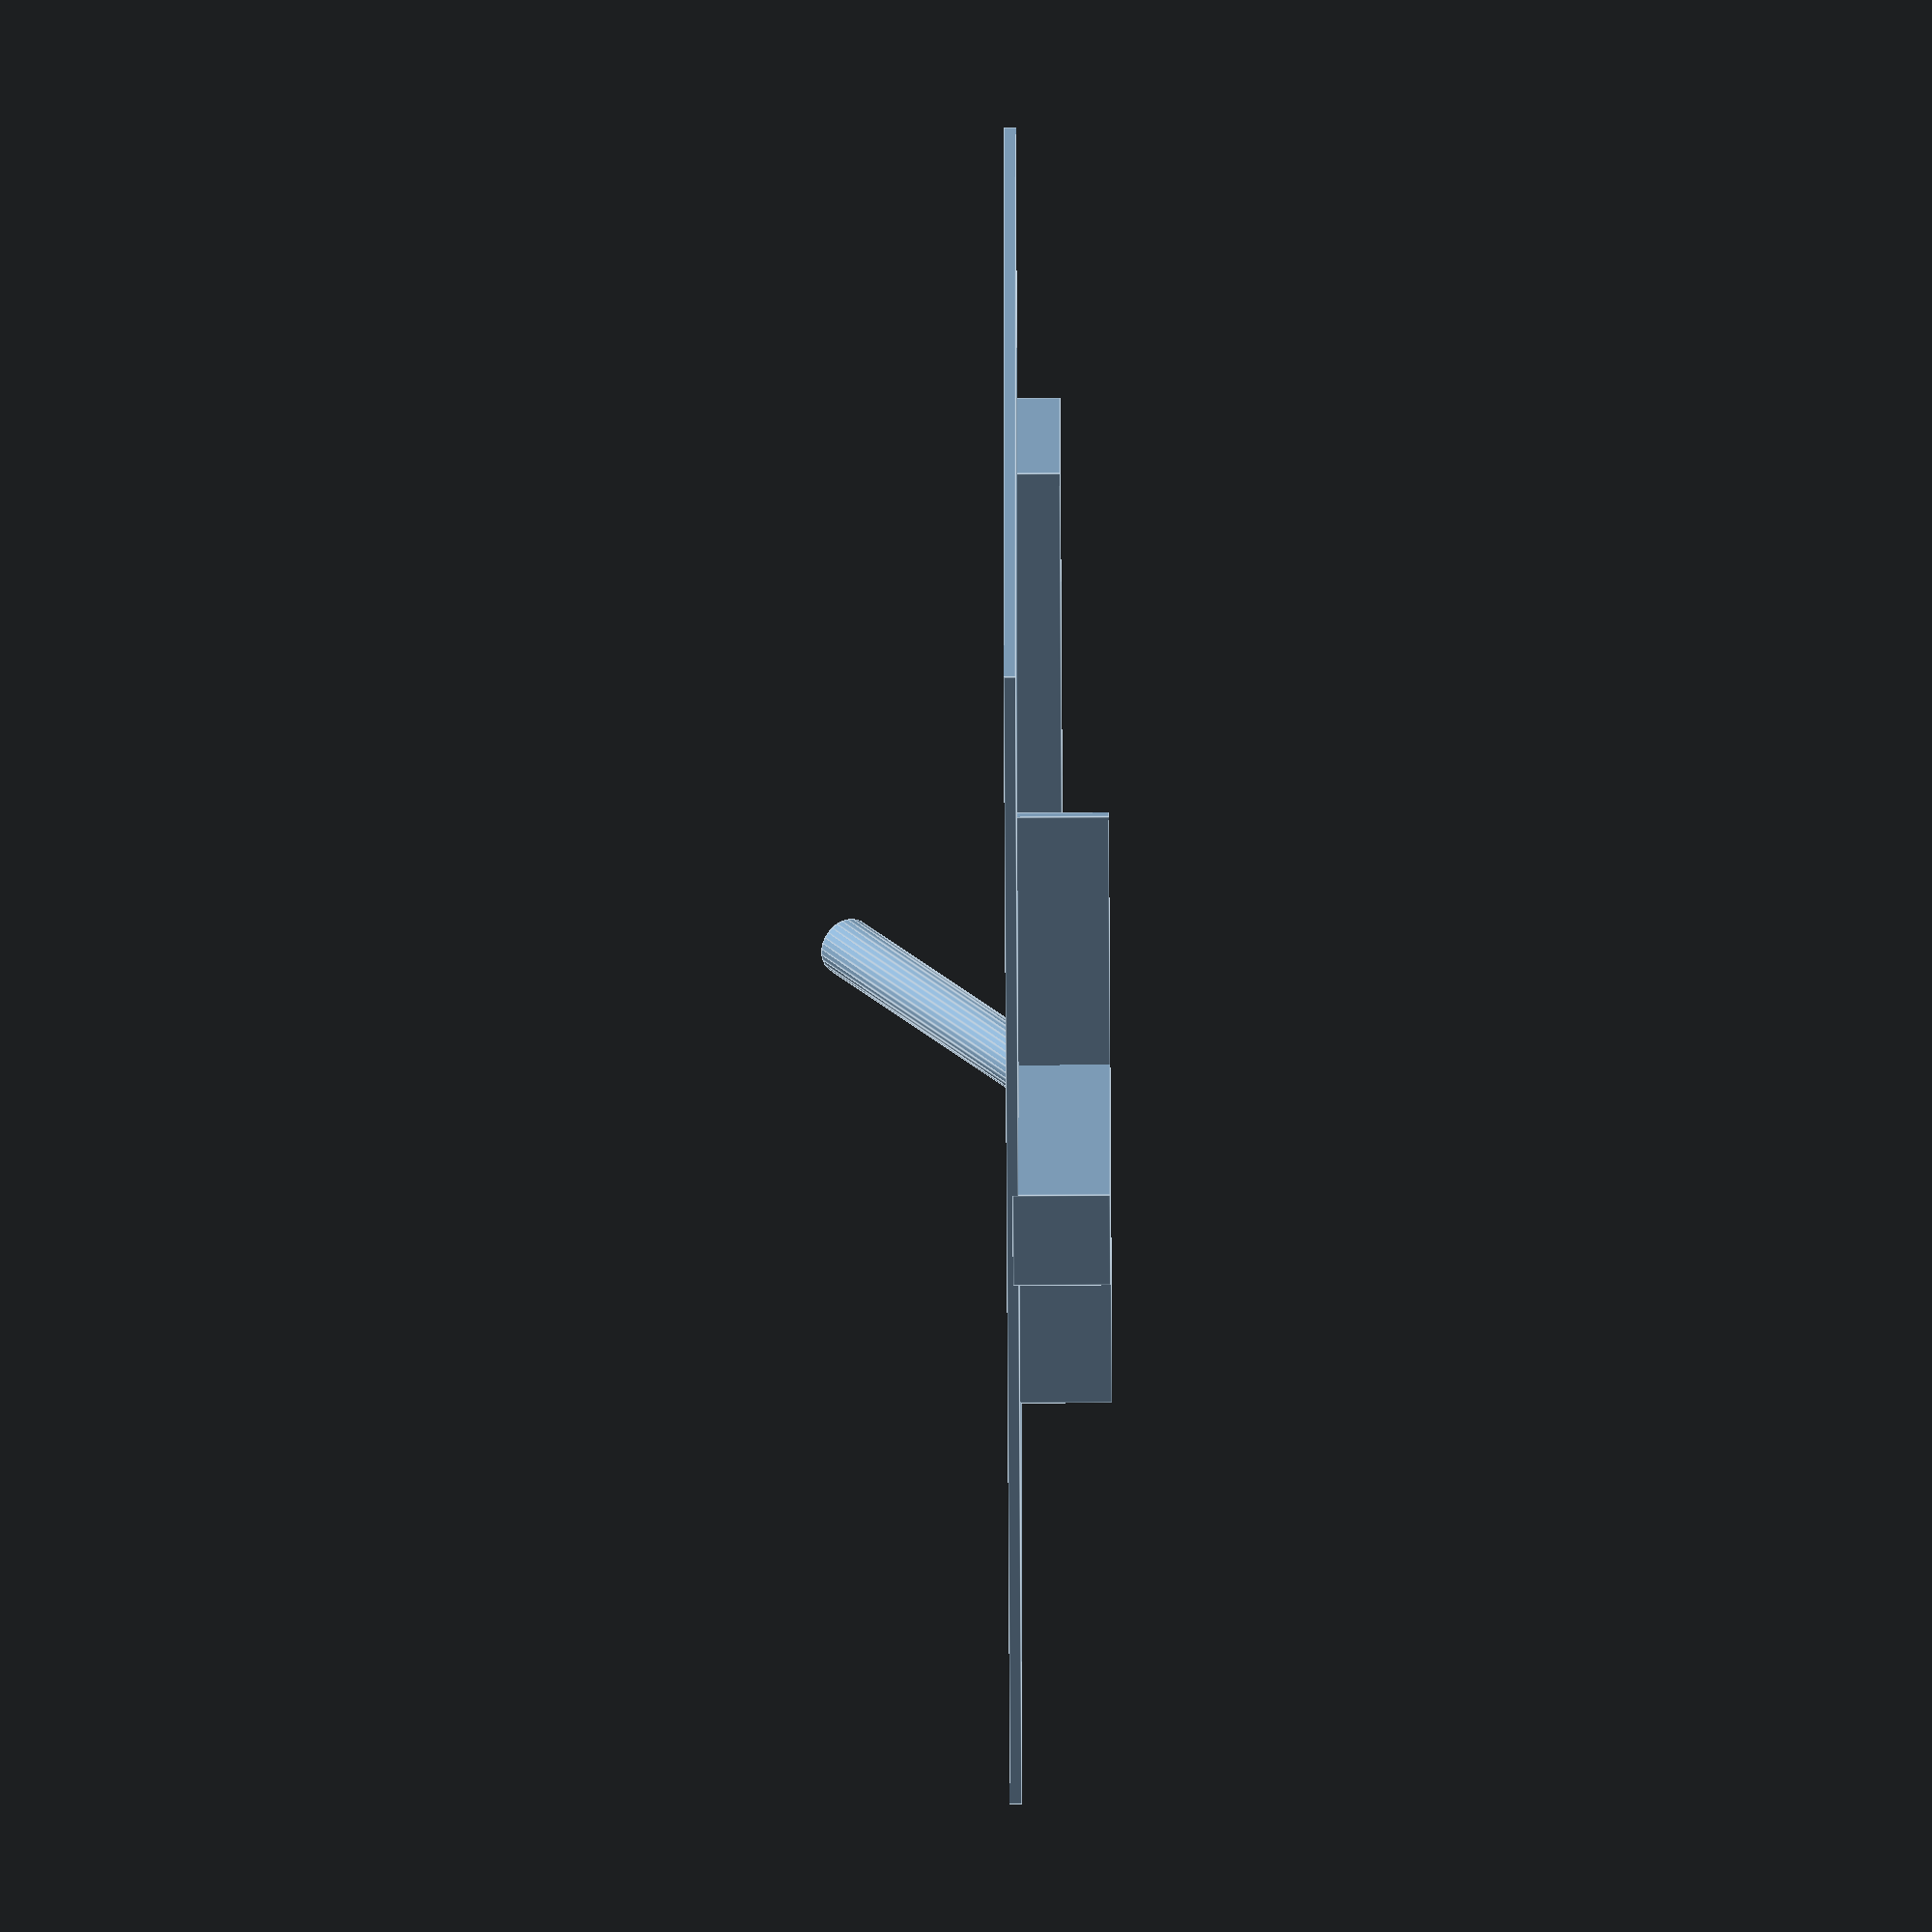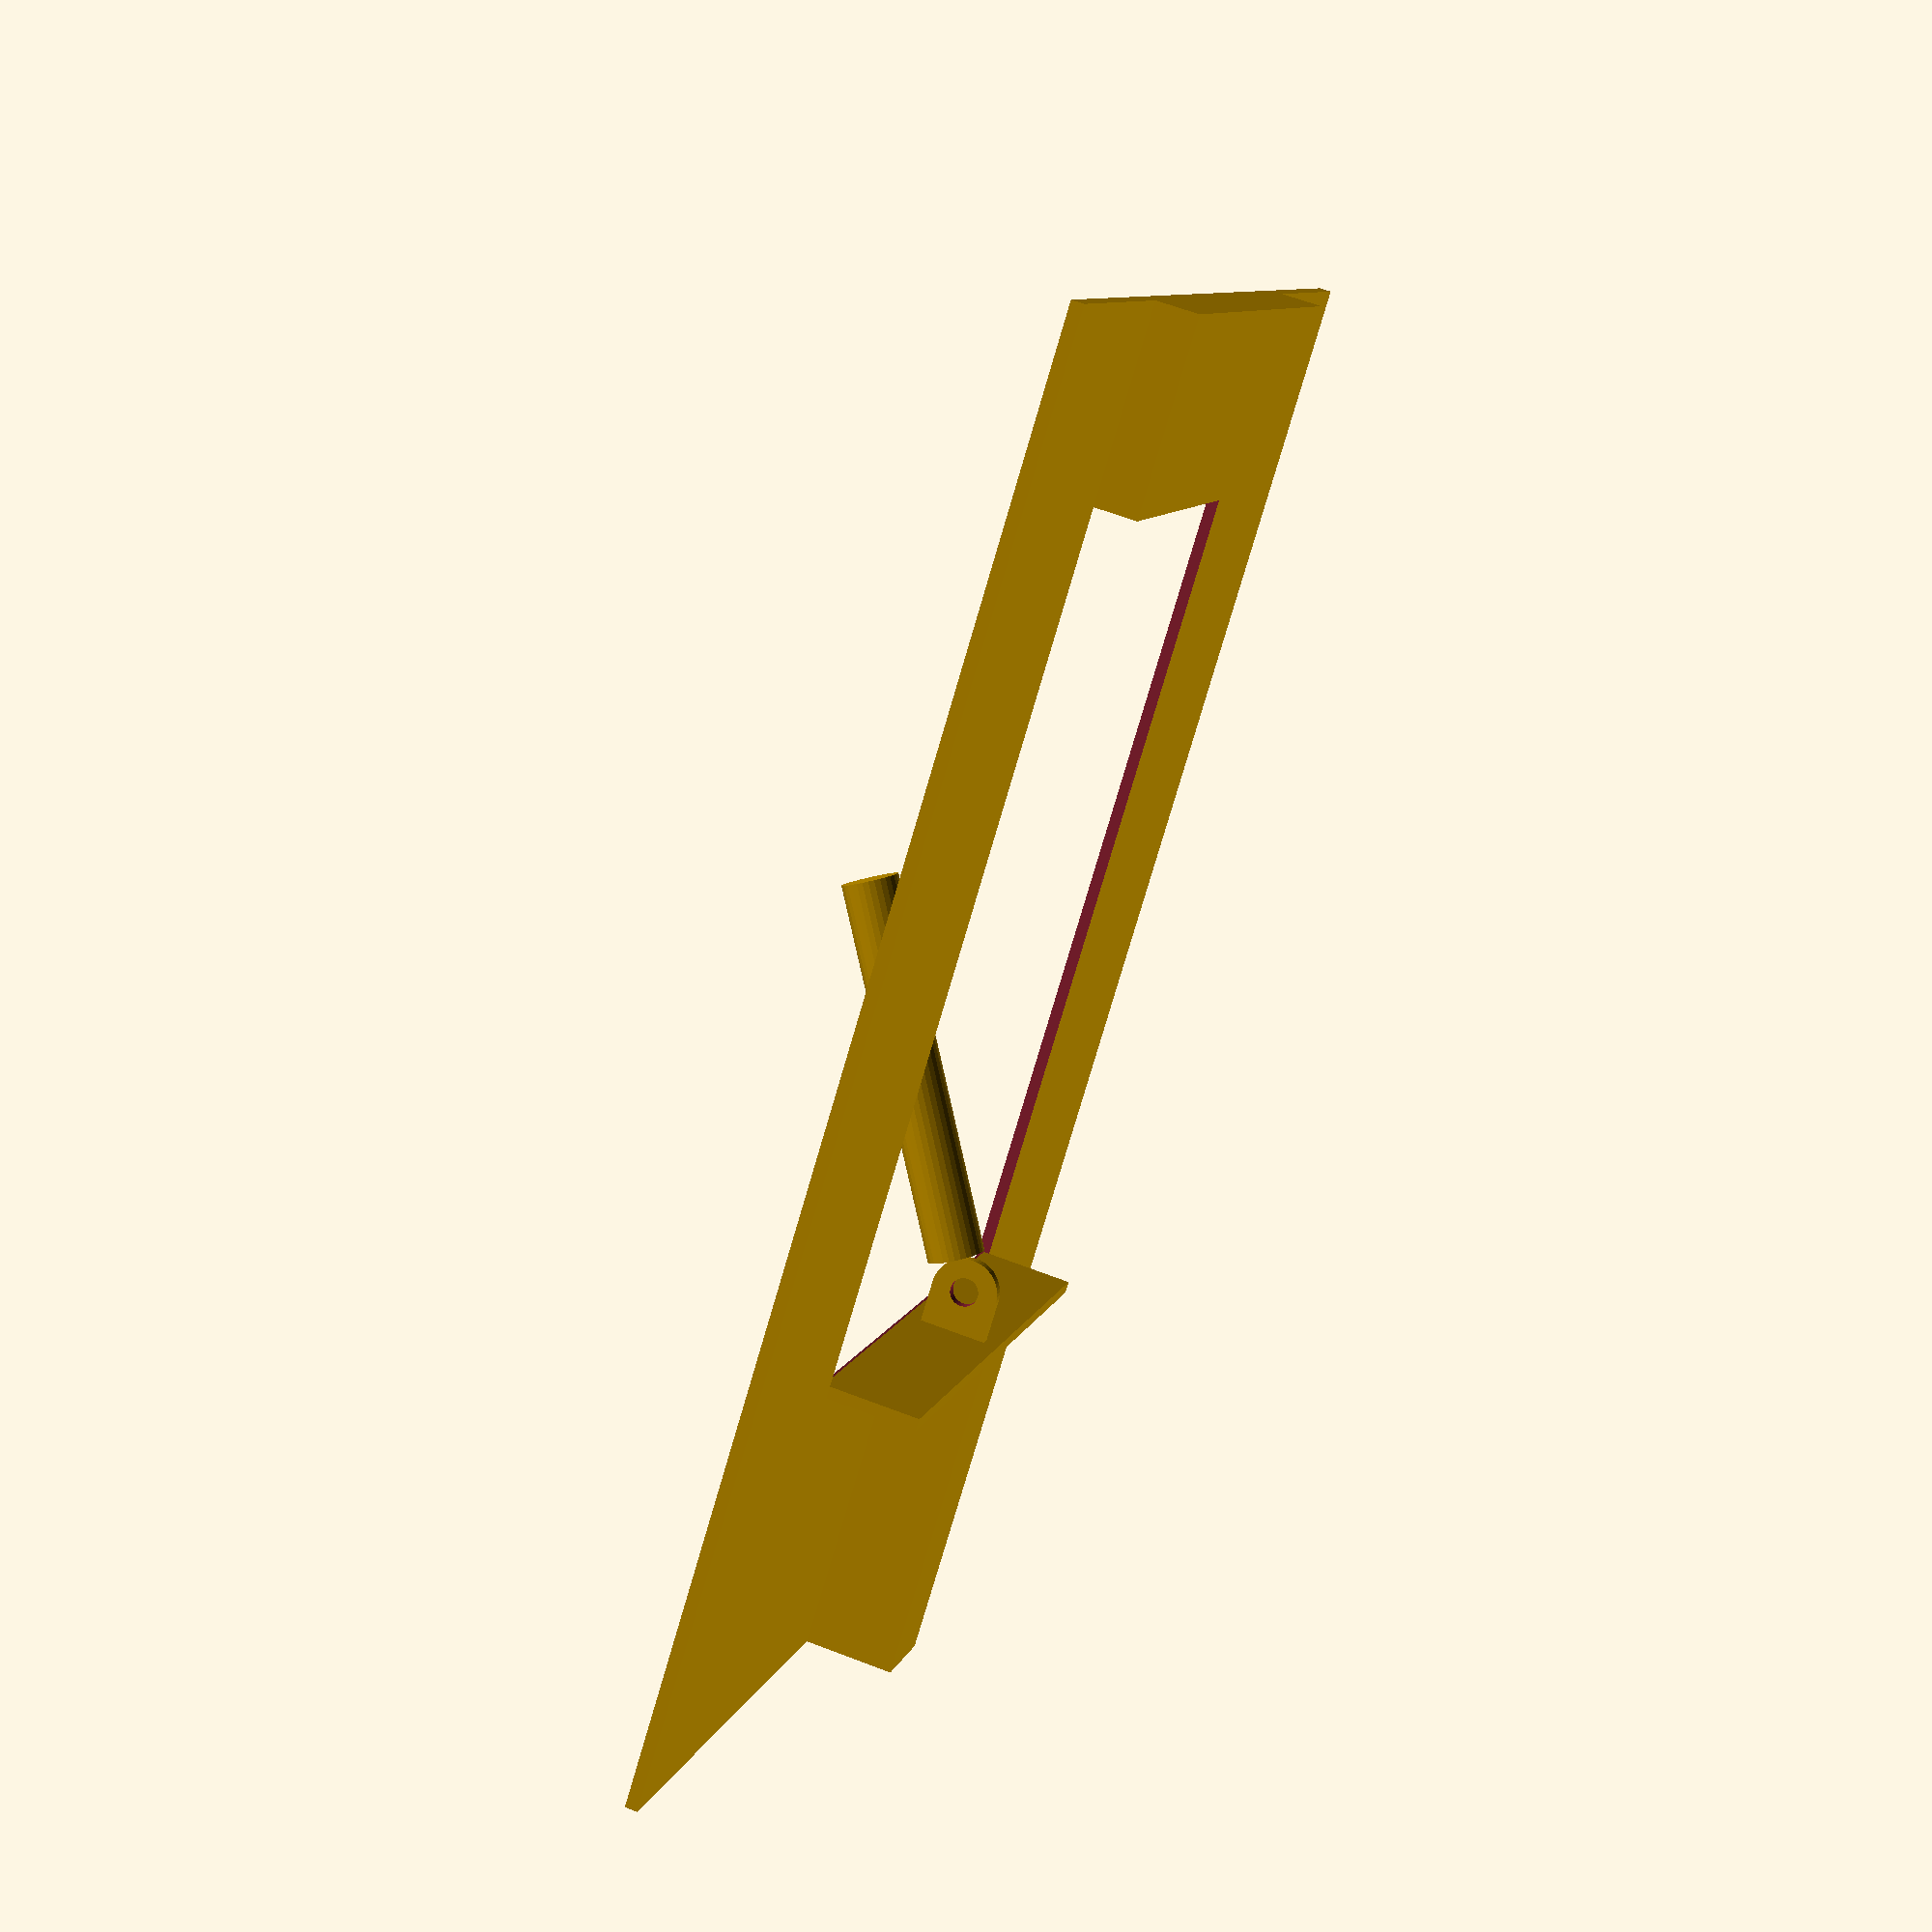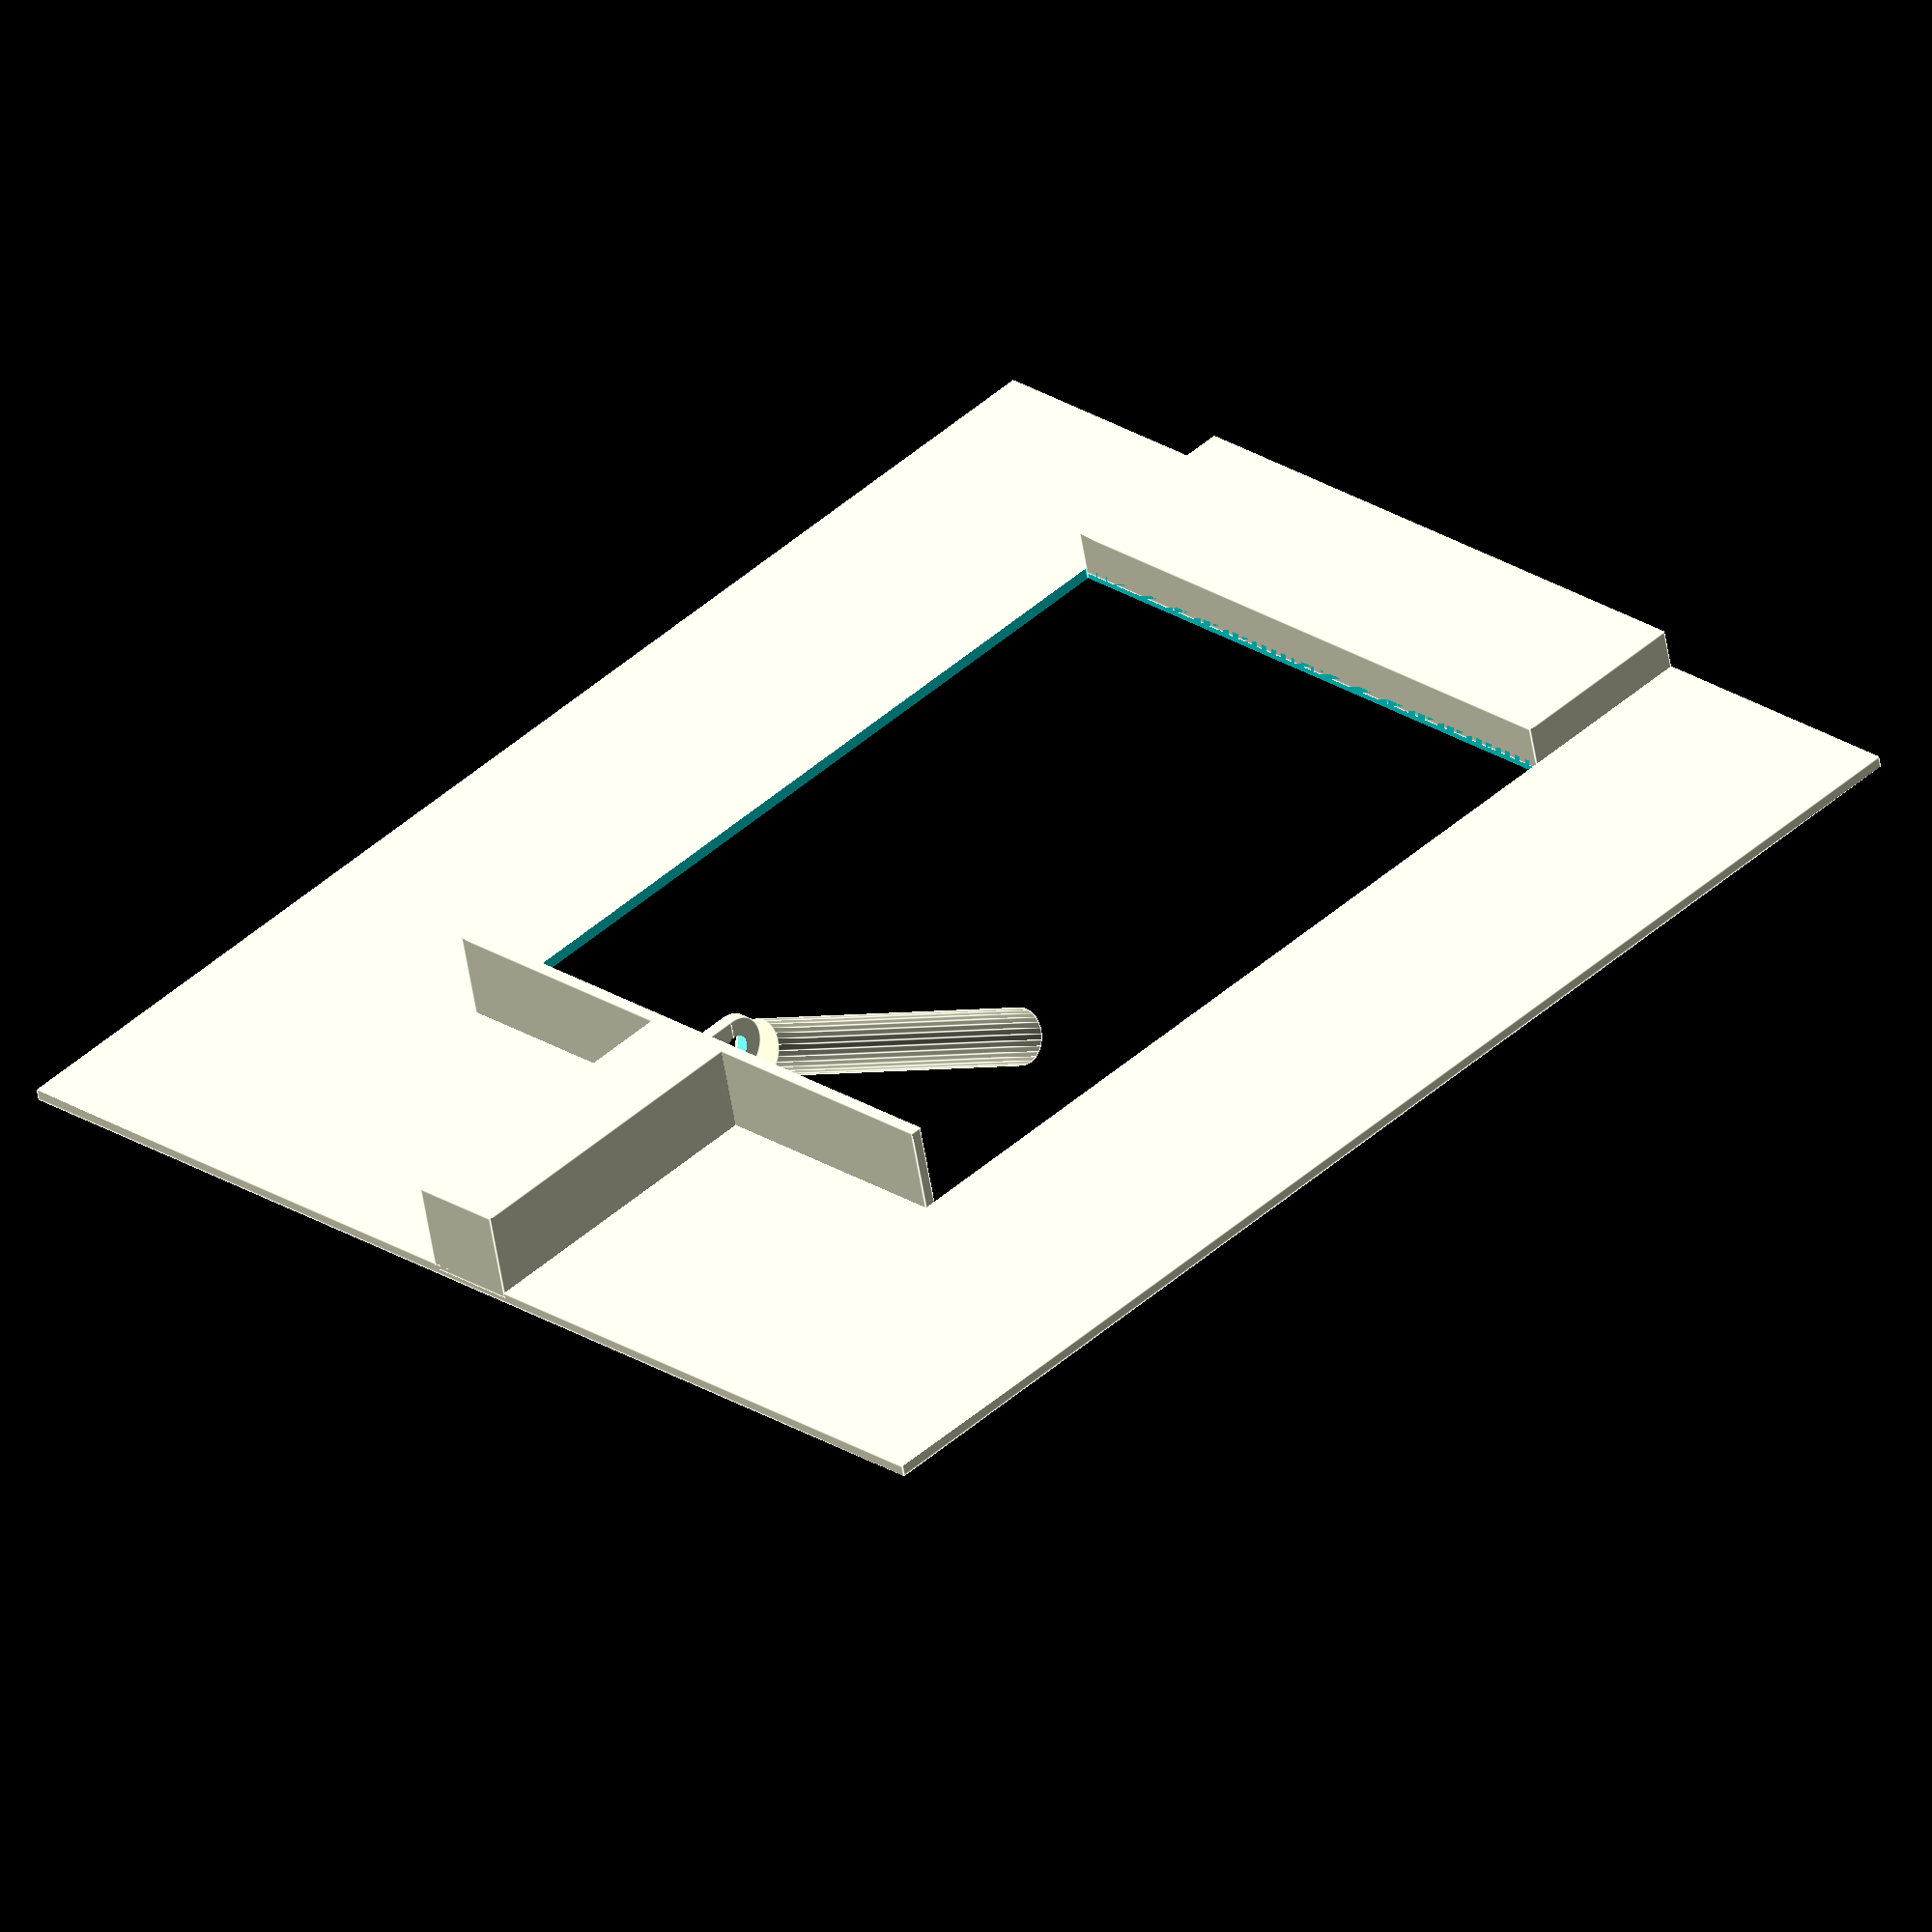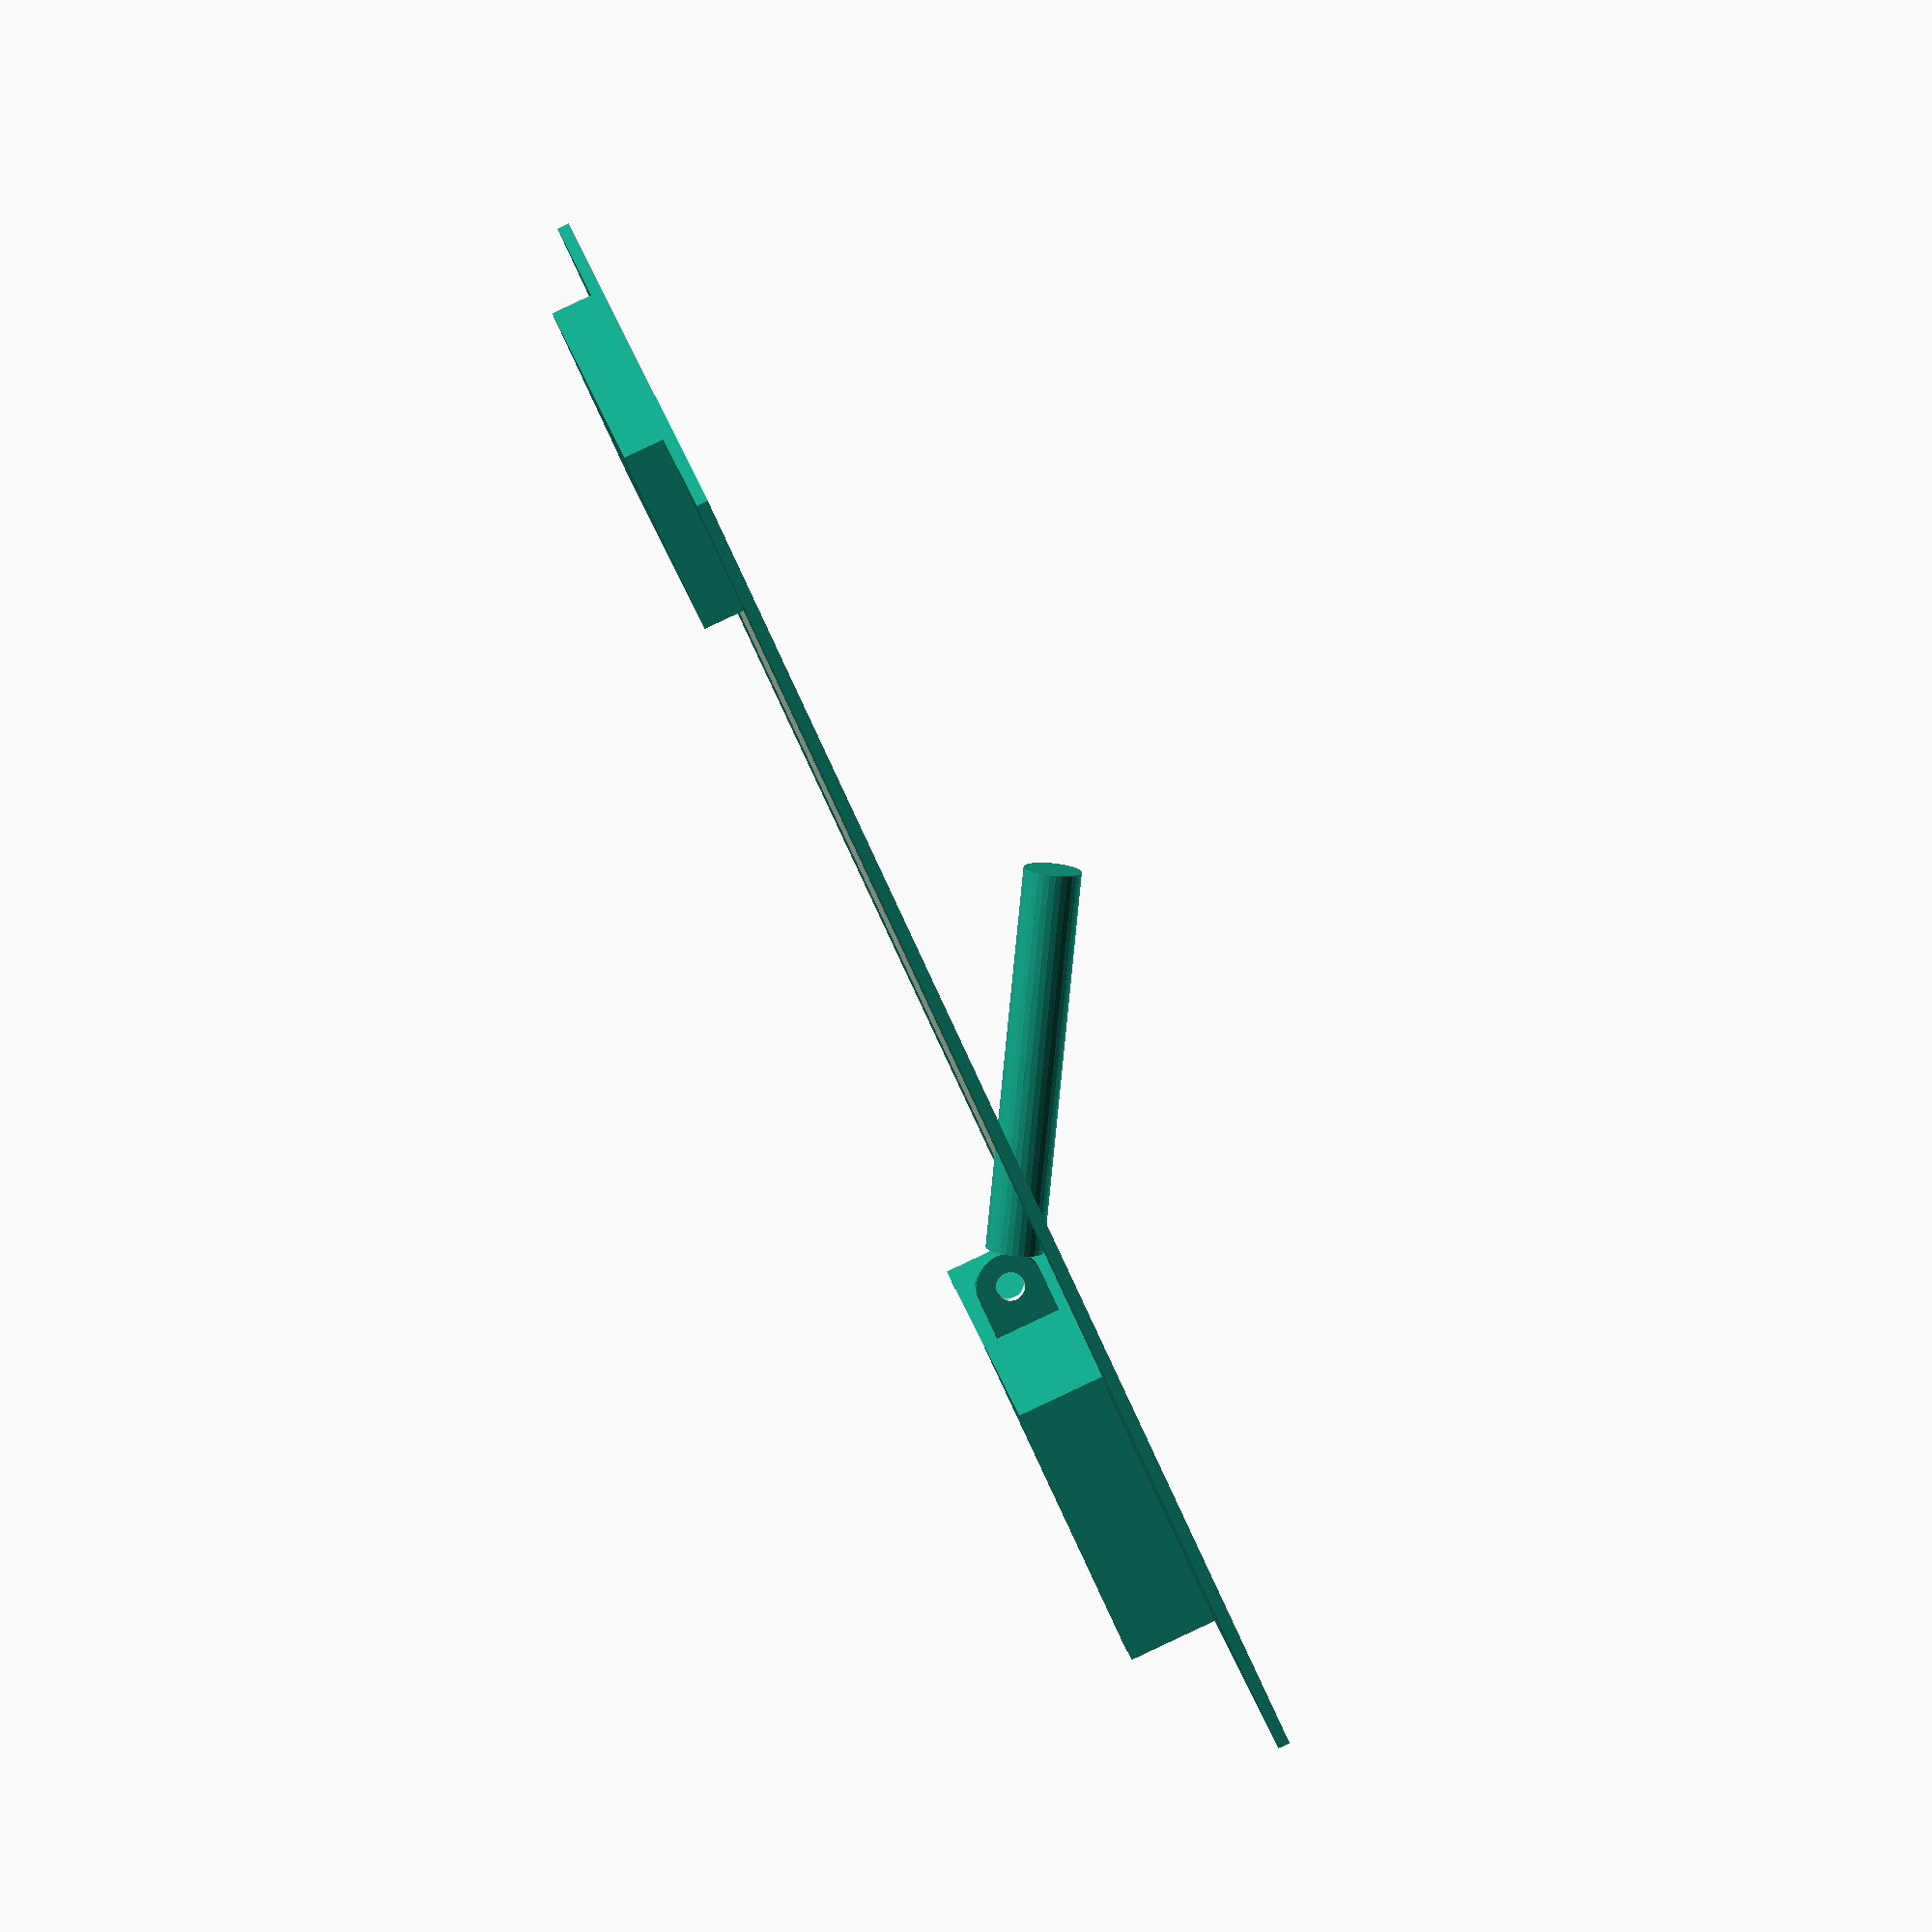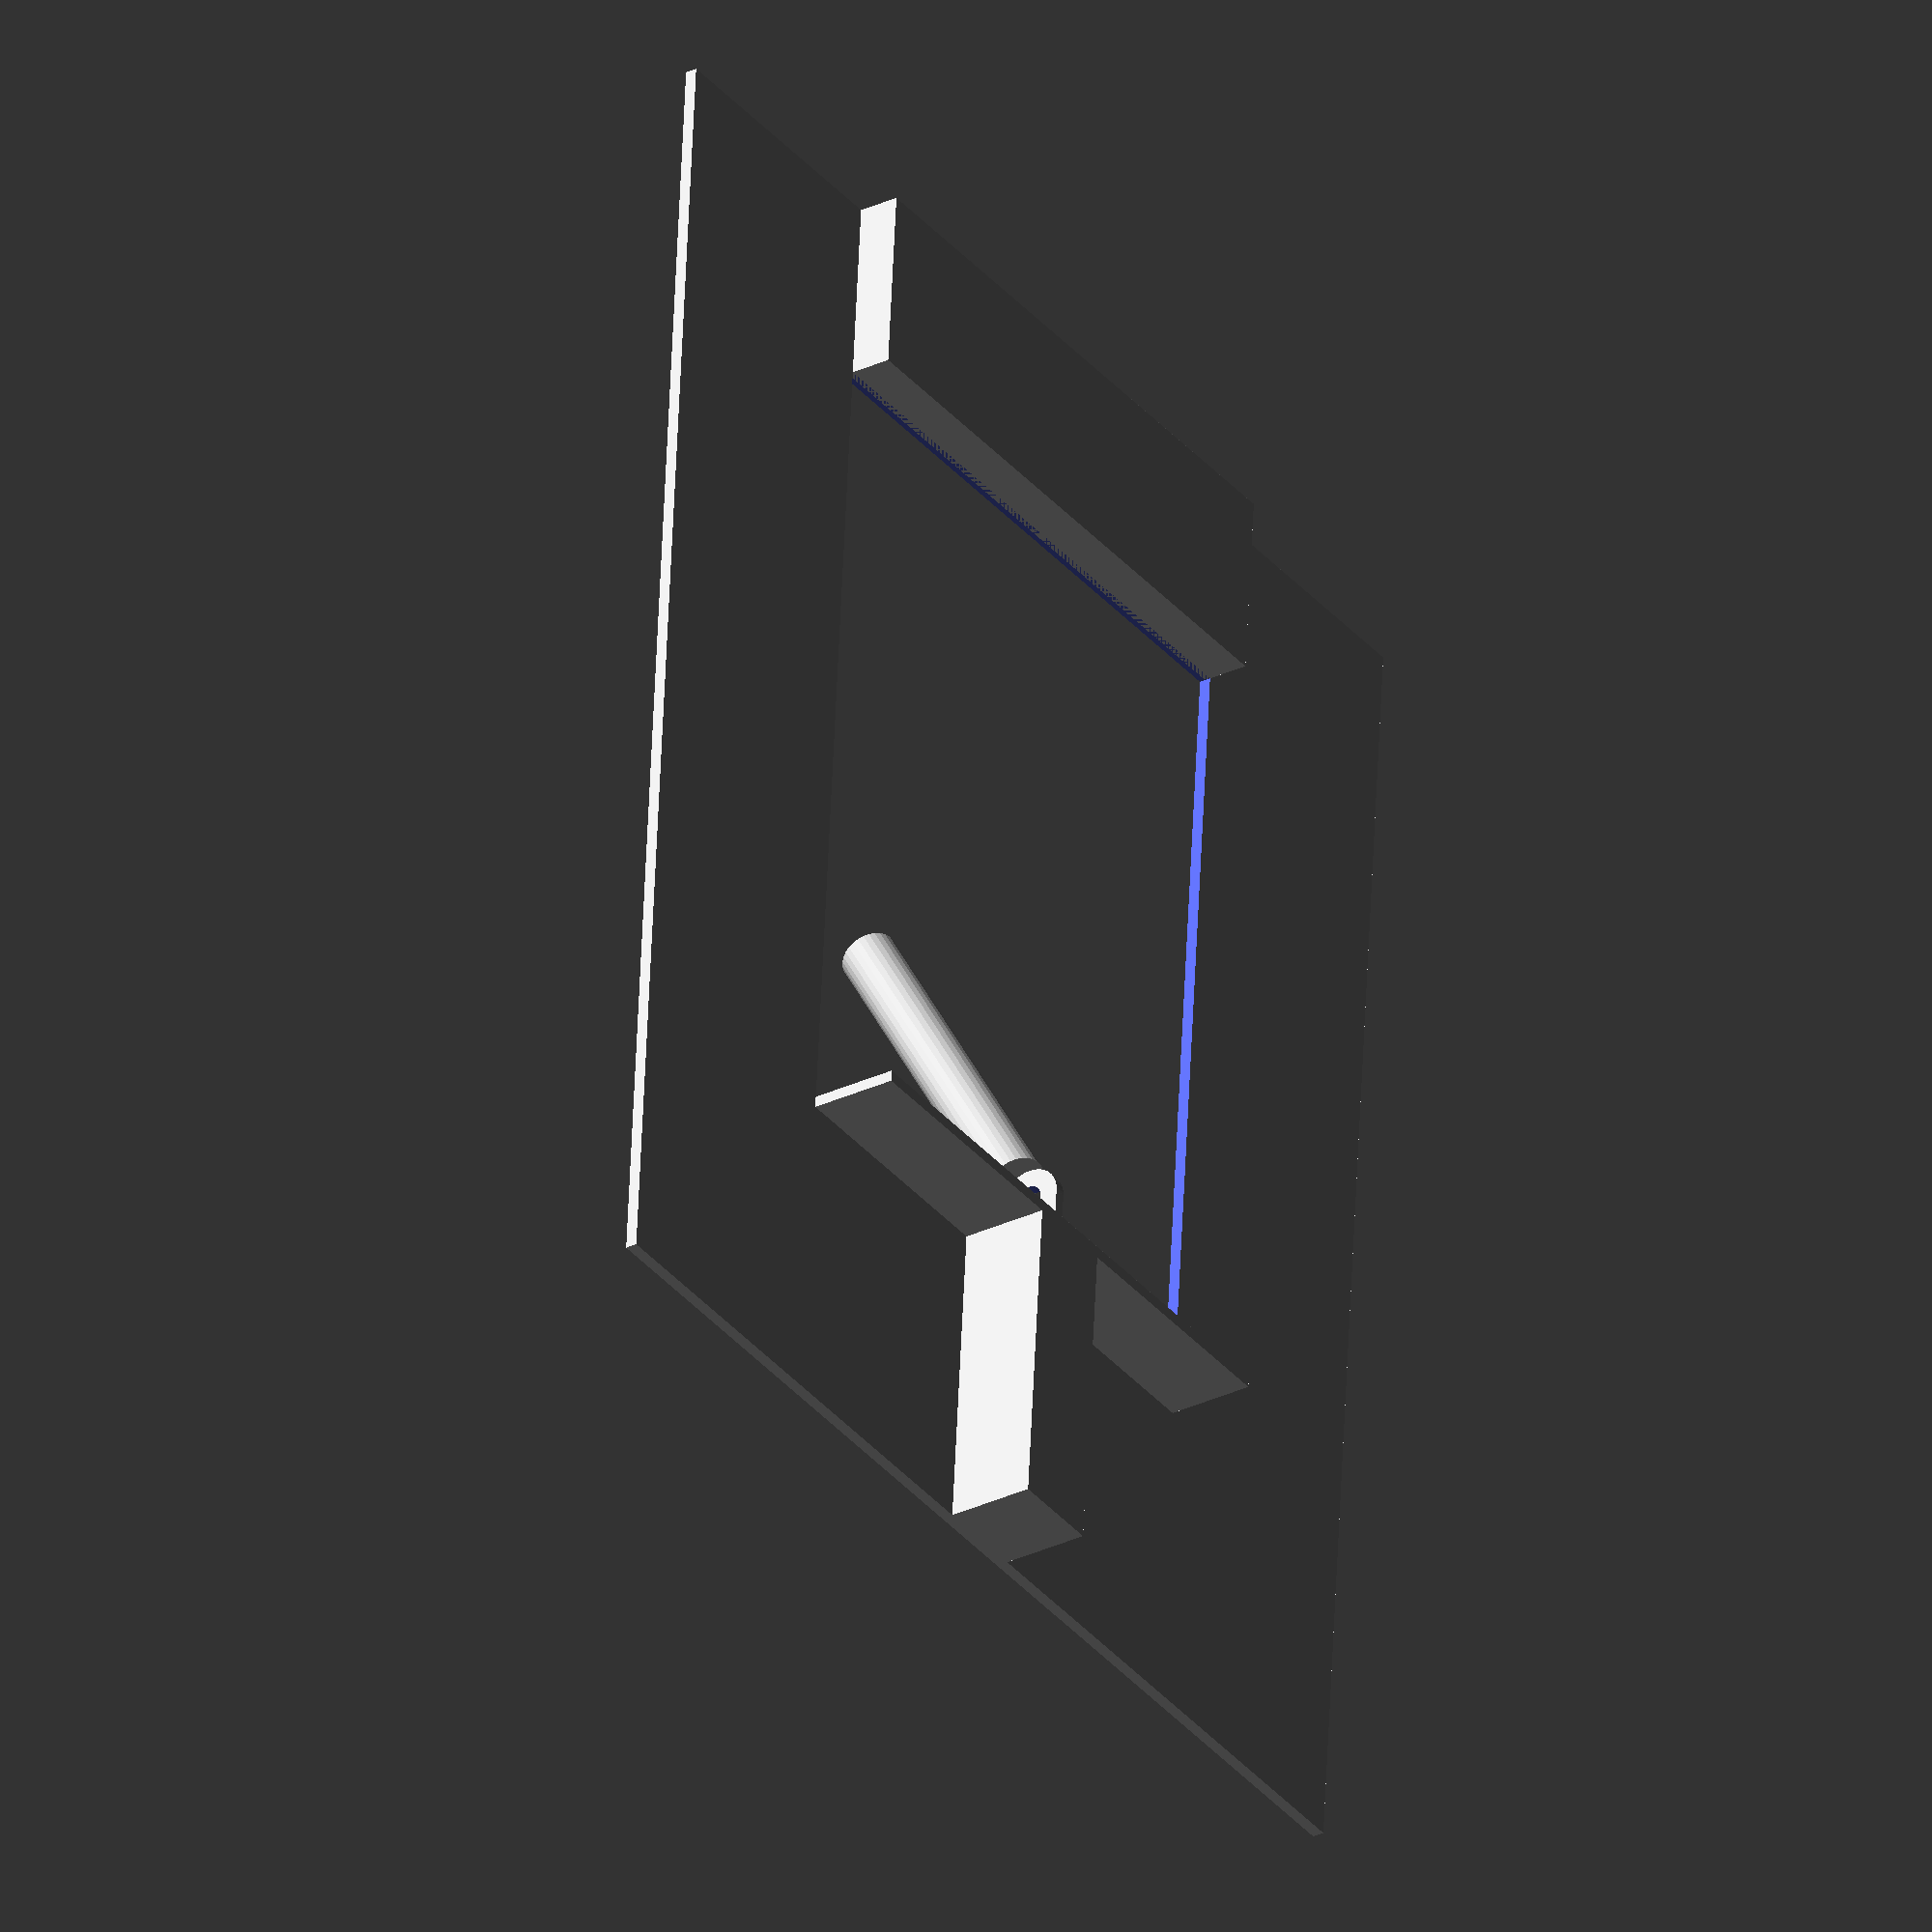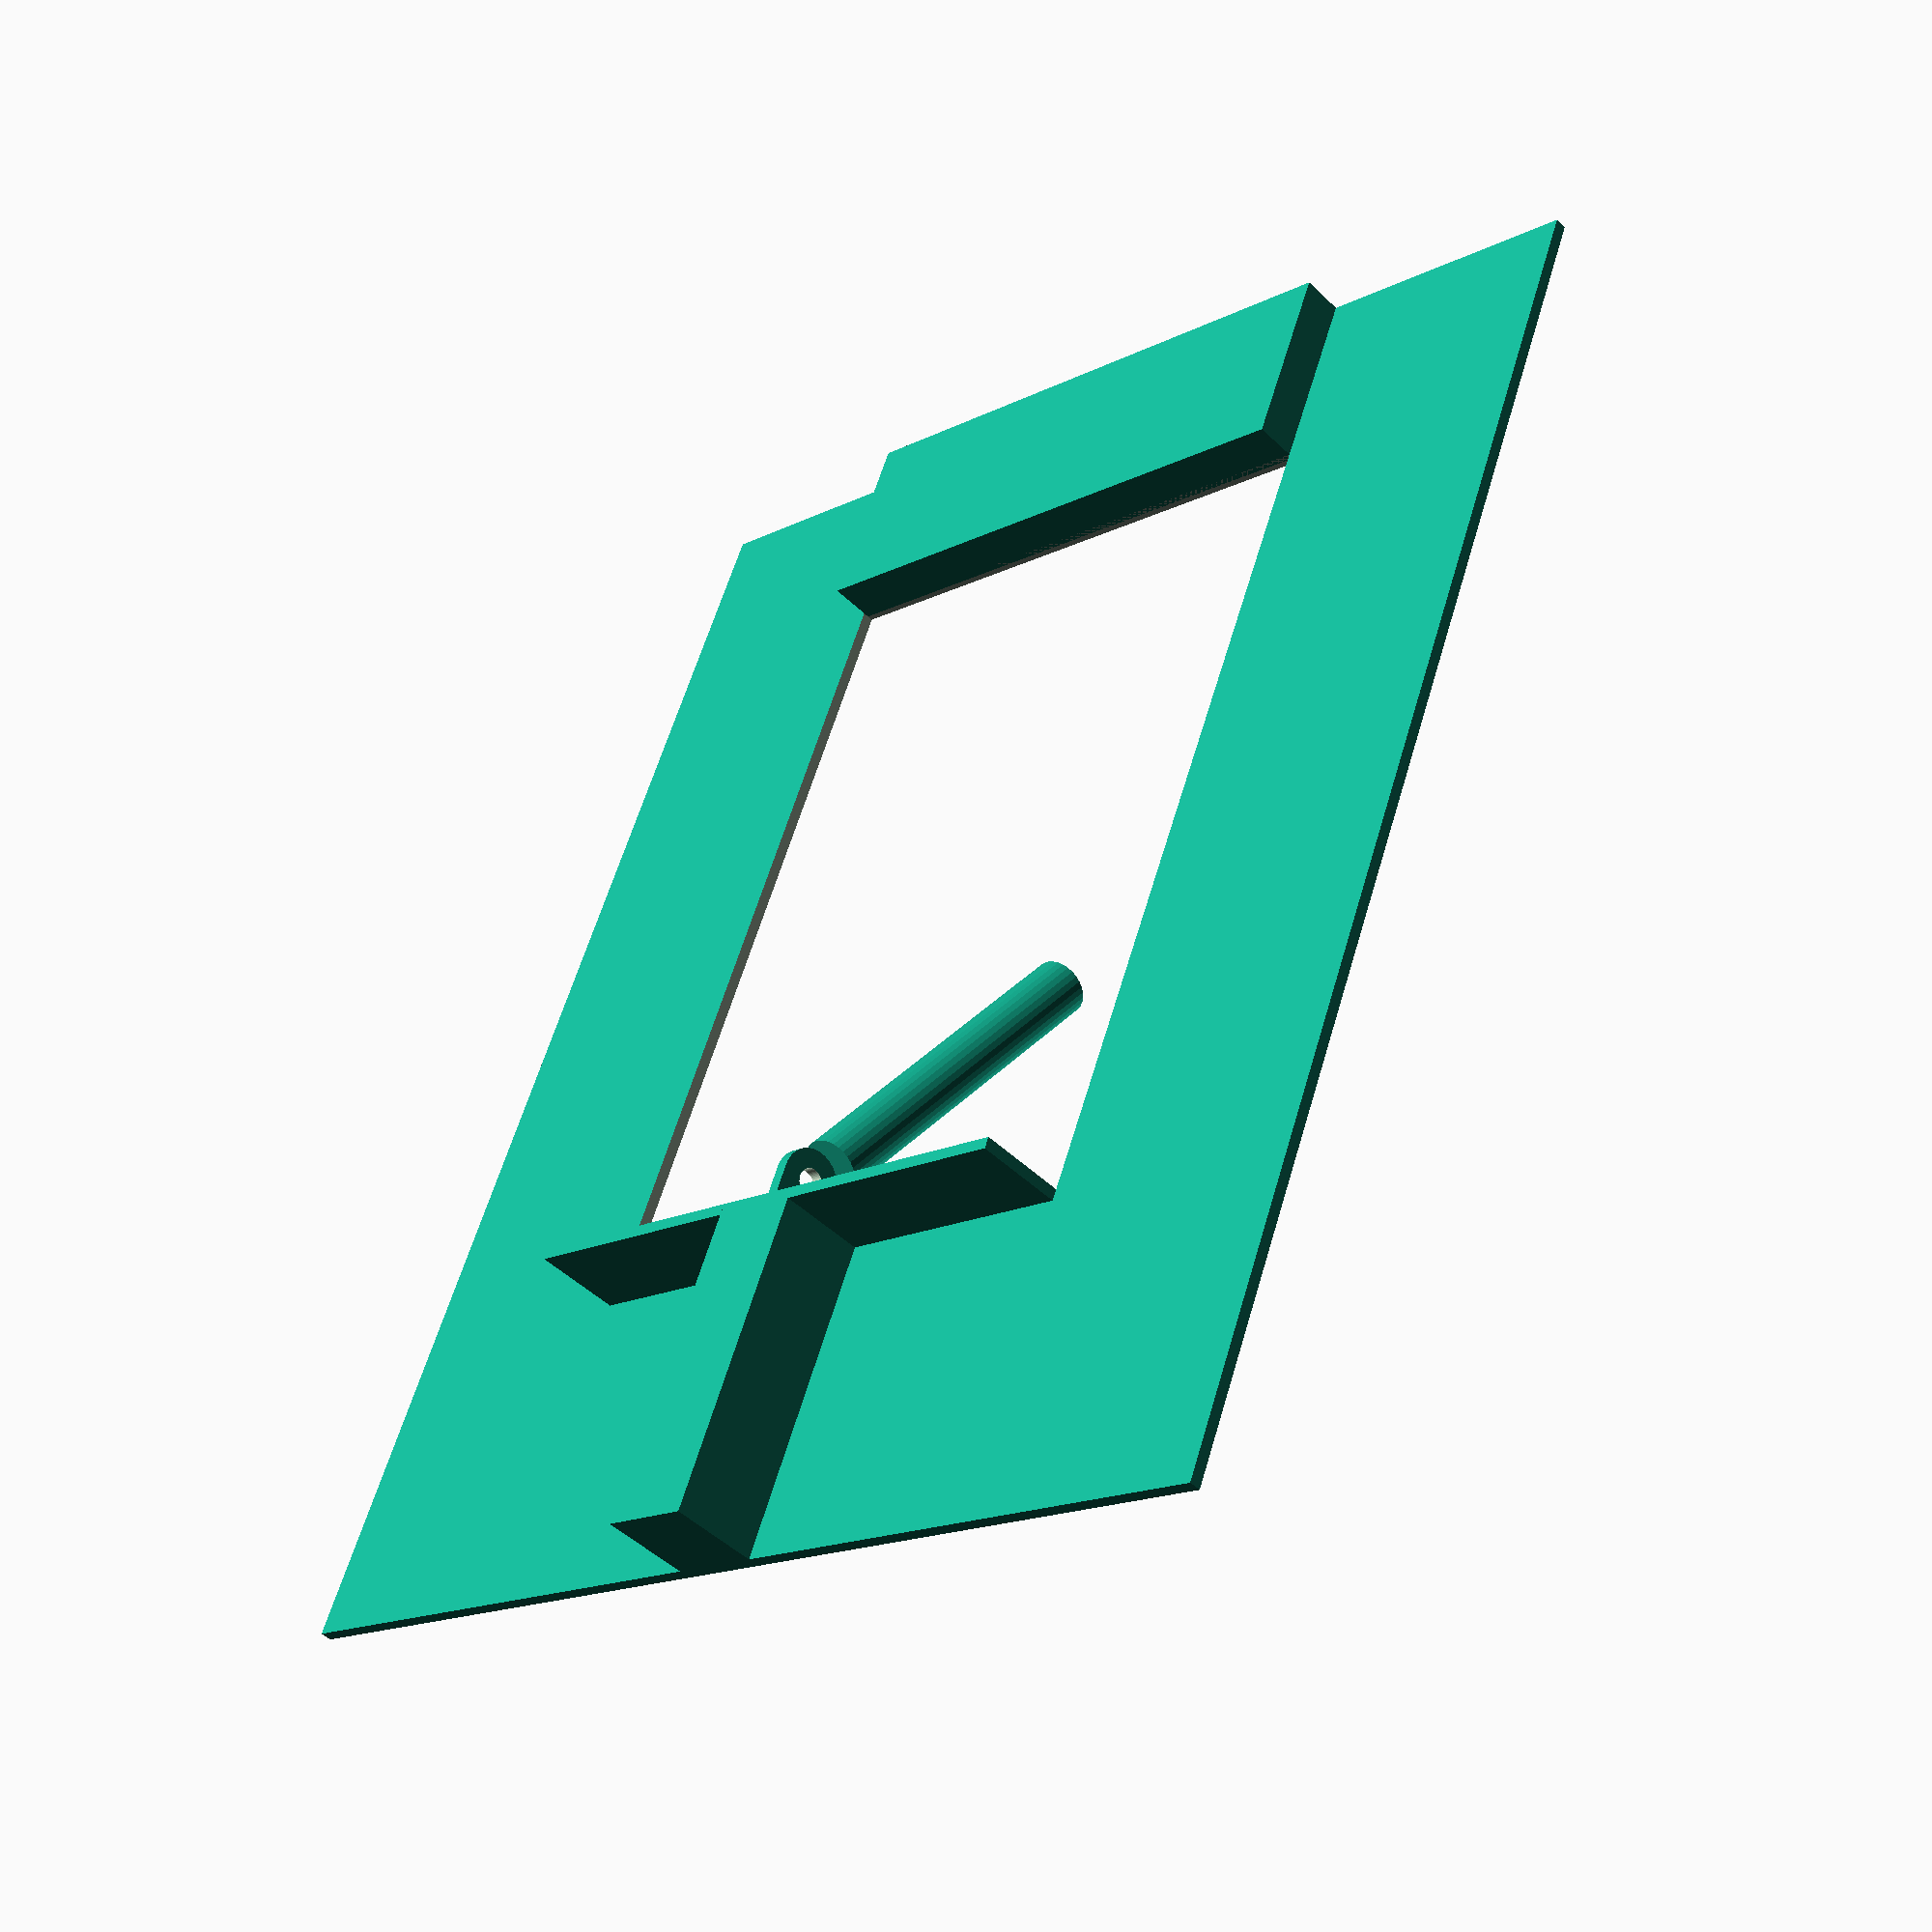
<openscad>

module SuspensionBox() {
  w = 12.5; // width
  d = 14.5; // depth

  iw = 6.5; // inner width
  id = 9; // inner depth

  // base plate
  difference() {
    cube(size=[w, d, 0.125], center=true);
    translate([0, -0.75, 0]) {
      cube(size=[iw, id, 2], center=true);
    }
  }

  // box beam support
  translate([0, 5.5, 0.5]) {
    cube(size=[1, 3.5, 1], center=true);
  }

  // flange
  translate([0, 3.75, 0.5]) {
    cube(size=[iw, 0.125, 1], center=true);
  }

  // eye hook
  translate([0, 3.25, 0.5]) {
    difference() {
      union() {
        rotate([0, 90, 0]) {
          cylinder(r=0.35, h=0.125, $fn=64, center=true);
        }
        translate([0, 1, 0]) {
          cube(size=[0.125, 2, 0.7], center=true);
        }
      }
      rotate([0, 90, 0]) {
        cylinder(r=0.15, h=2, $fn=64, center=true);
      }
    }
  }

  // Dampener
  translate([0, 1.2, -0.7]) {
    rotate([-60, 0, 0]) {
      cylinder(r=0.3, h=4, center=true, $fn=30);
    }
  }

  // rear support thing
  translate([0, -6.25, 0.25]) {
    cube(size=[iw, 2, 0.5], center=true);
  }
}

SuspensionBox();
</openscad>
<views>
elev=65.4 azim=181.8 roll=270.3 proj=o view=edges
elev=300.3 azim=229.2 roll=291.8 proj=p view=solid
elev=235.0 azim=44.2 roll=171.0 proj=o view=edges
elev=90.9 azim=285.5 roll=115.2 proj=o view=wireframe
elev=210.4 azim=4.3 roll=235.7 proj=o view=solid
elev=46.8 azim=202.0 roll=42.4 proj=p view=solid
</views>
